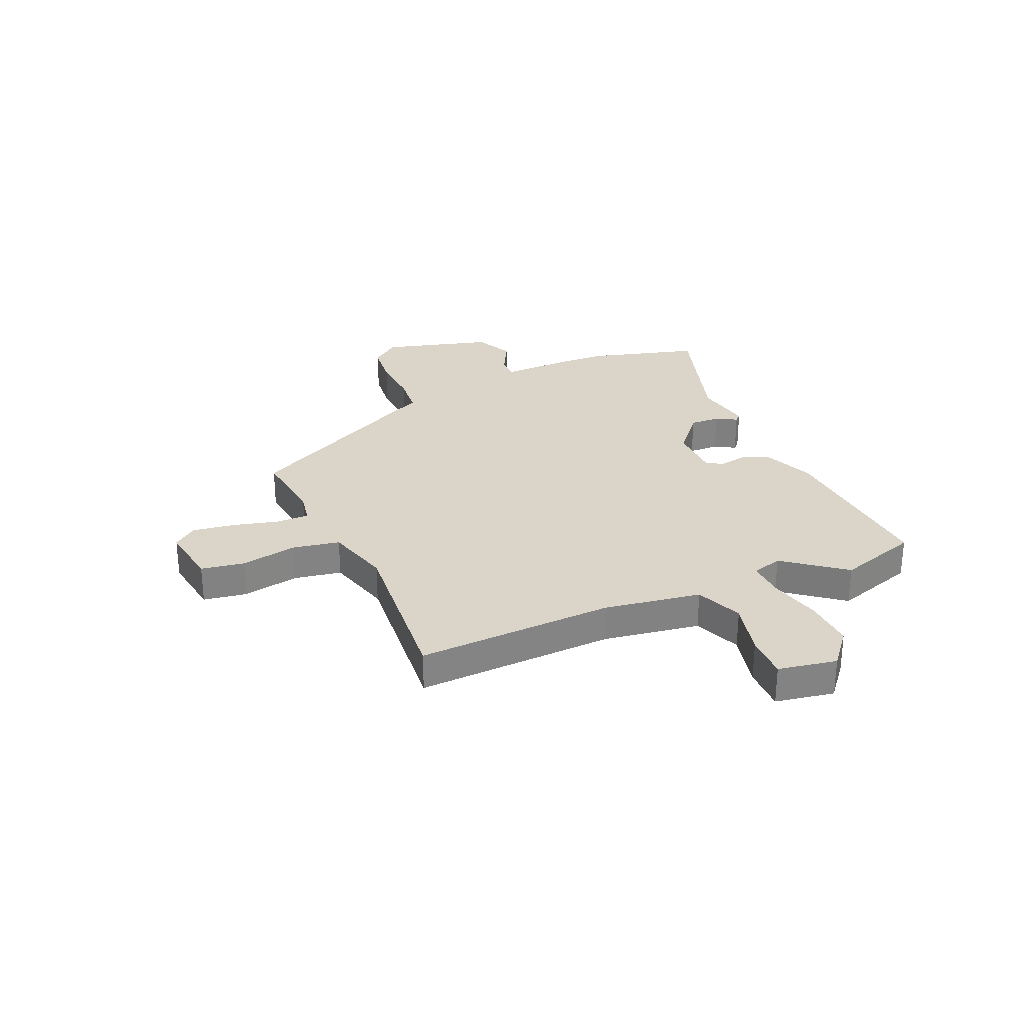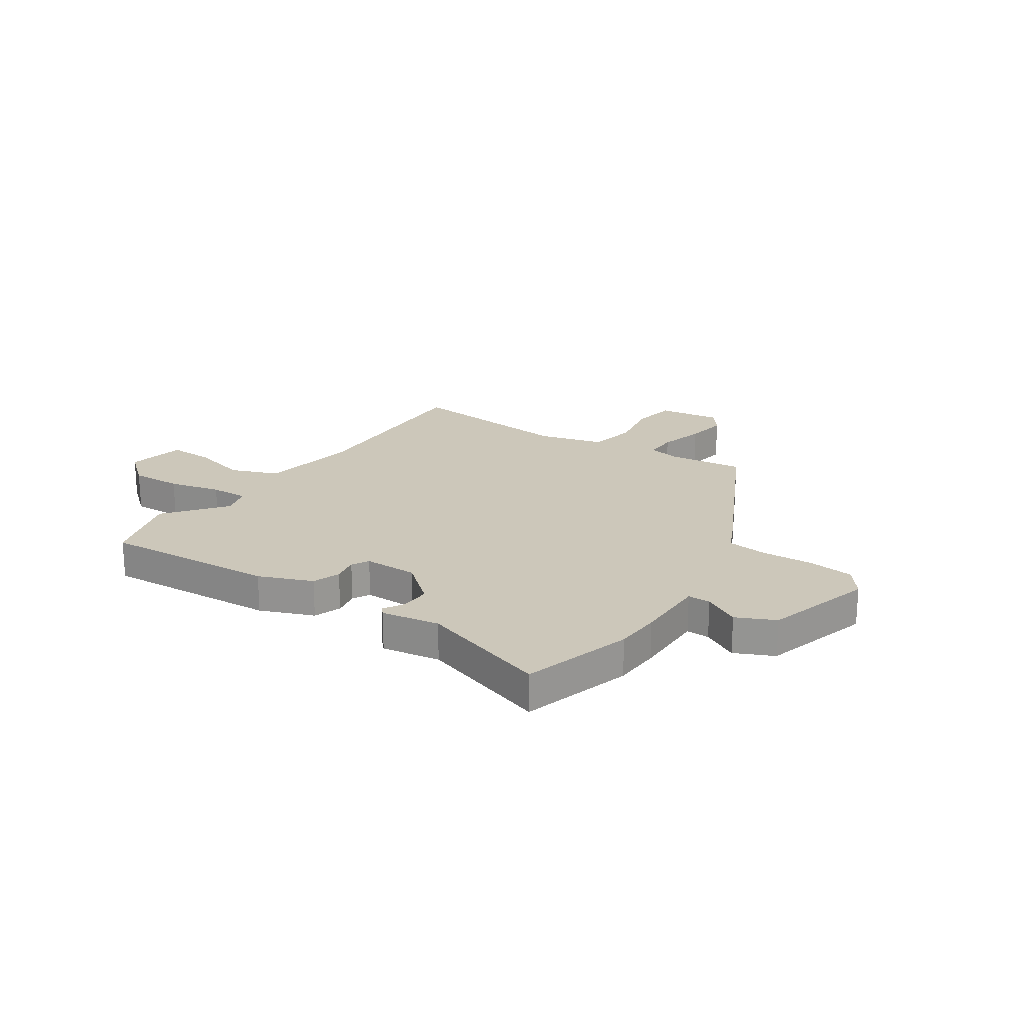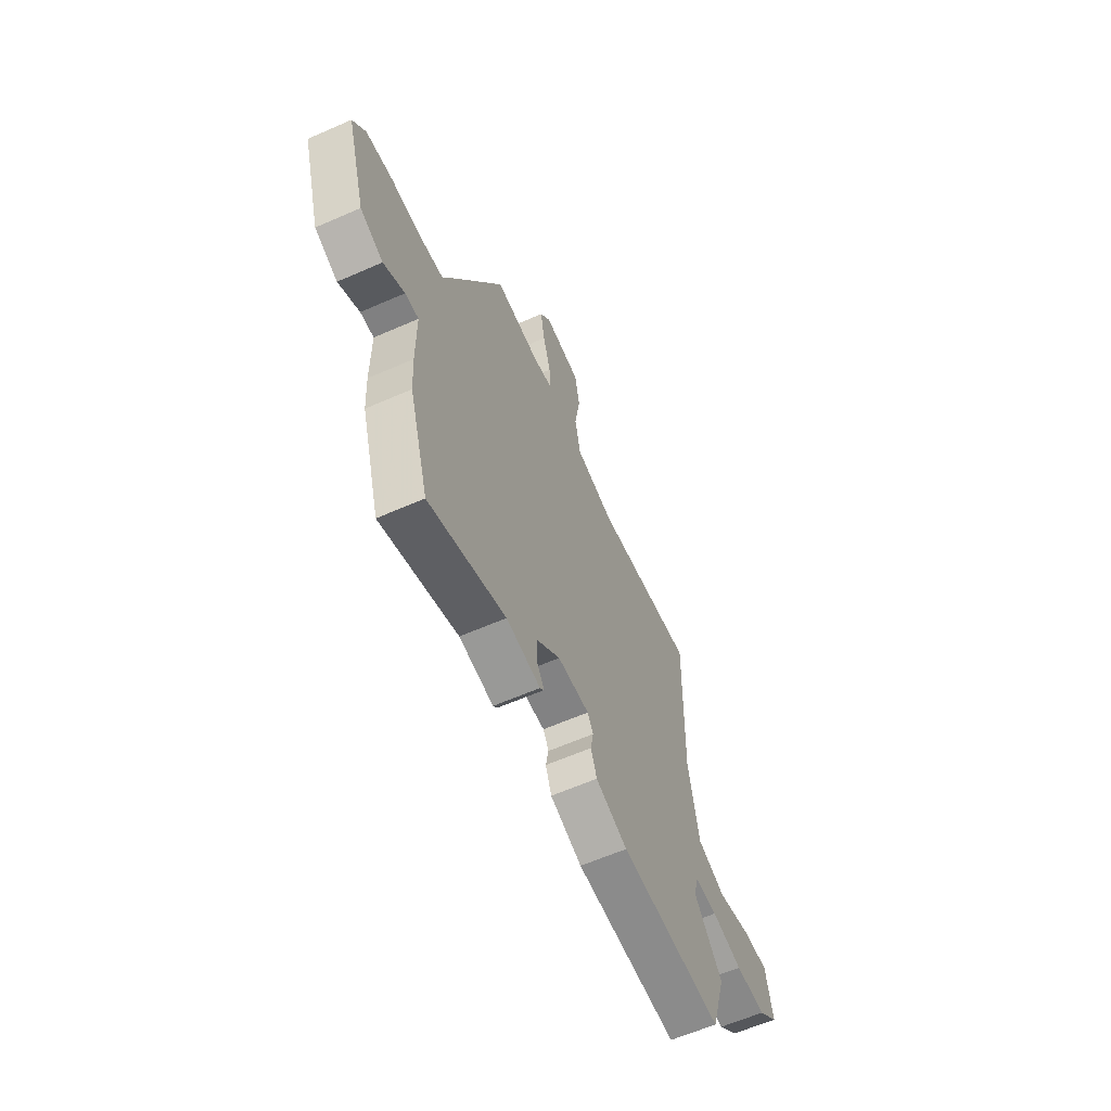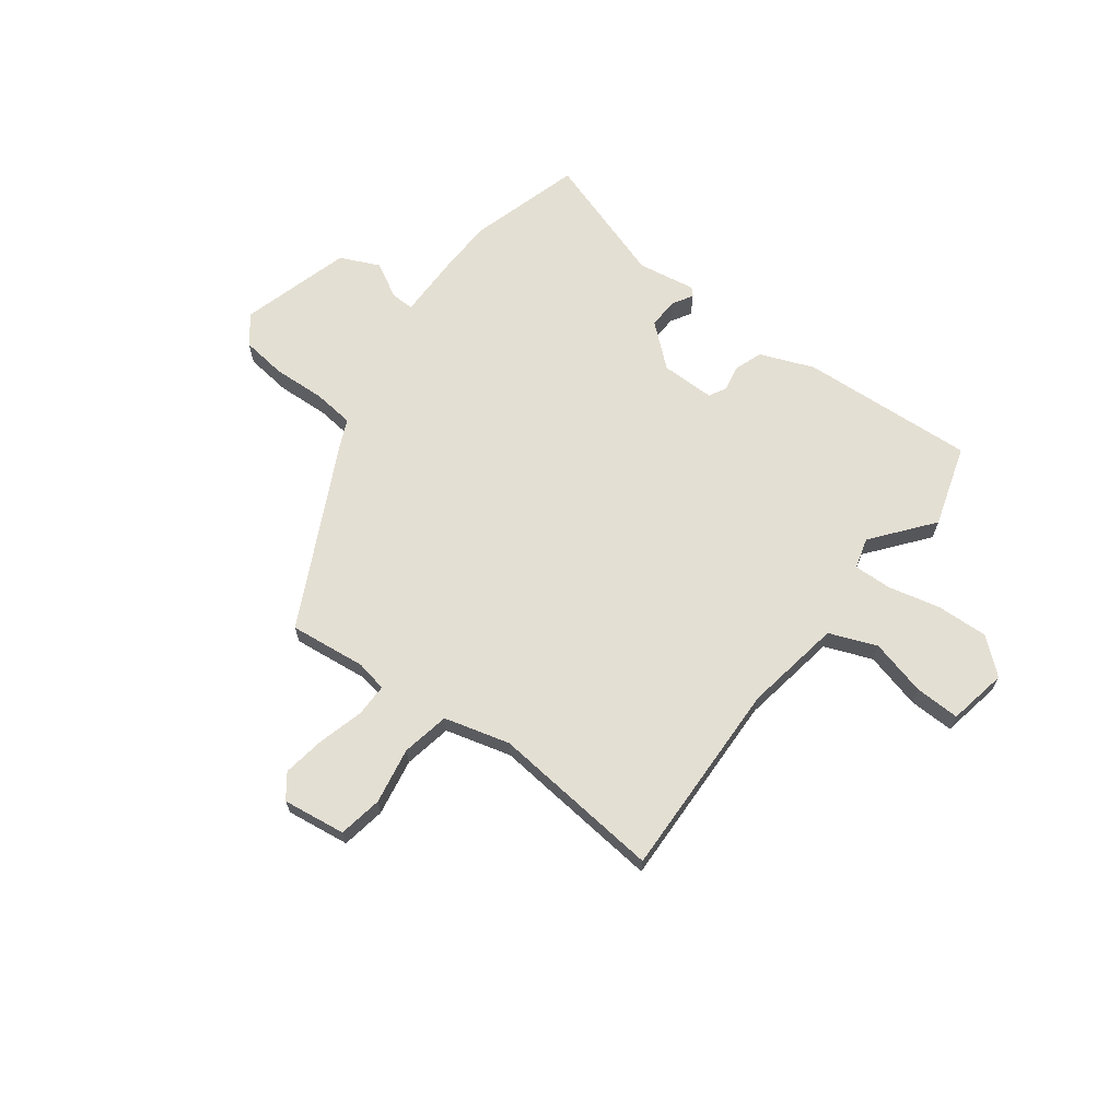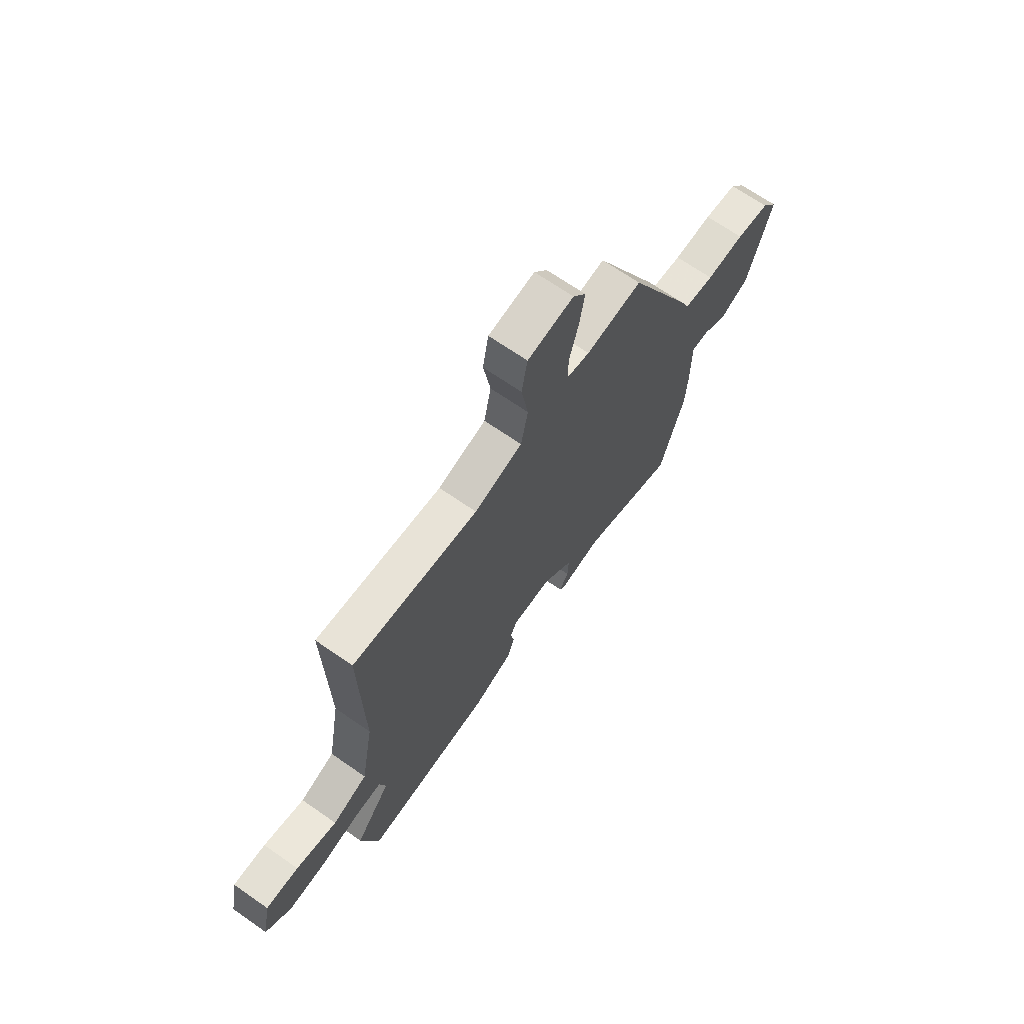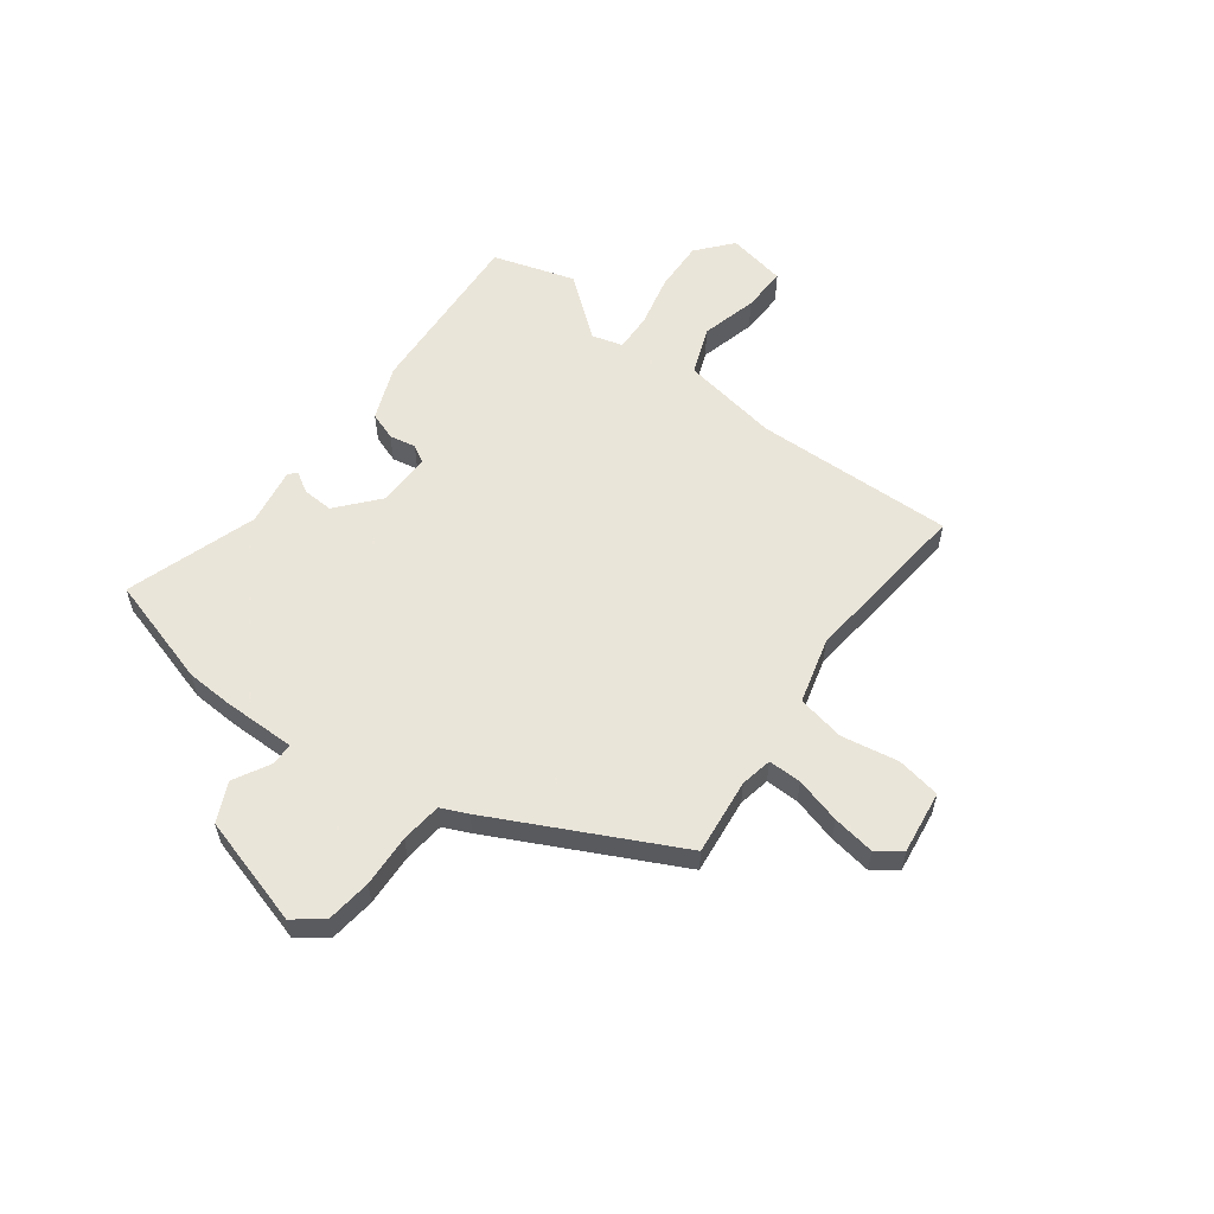
<metadata>
{"format":"obj","ext":"obj","renderer":"f3d","projection":"perspective","resolution":1024,"background":"white","views":[{"elev":29.3,"azim":65.4,"up":"+Y"},{"elev":21.3,"azim":-146.6,"up":"+Y"},{"elev":-61.3,"azim":-65.9,"up":"+Z"},{"elev":66.8,"azim":36.4,"up":"+Y"},{"elev":68.2,"azim":124.9,"up":"+Z"},{"elev":57.7,"azim":-53.7,"up":"+Y"}]}
</metadata>
<code>
v -0.479 0.07 -0.569
v -0.541 0.07 -0.363
v -0.546 0.07 -0.276
v -0.546 0.07 -0.139
v -0.589 0.07 -0.14
v -0.656 0.07 -0.177
v -0.729 0.07 -0.144
v -0.79 0.07 0.061
v -0.75 0.07 0.115
v -0.665 0.07 0.126
v -0.567 0.07 0.122
v -0.491 0.07 0.131
v -0.469 0.07 0.181
v -0.301 0.07 0.523
v -0.158 0.07 0.508
v -0.099 0.07 0.52
v -0.1 0.07 0.582
v -0.124 0.07 0.667
v -0.137 0.07 0.746
v -0.104 0.07 0.791
v 0.014 0.07 0.776
v 0.029 0.07 0.694
v 0.011 0.07 0.588
v 0.029 0.07 0.499
v 0.152 0.07 0.467
v 0.473 0.07 0.502
v 0.465 0.07 0.13
v 0.497 0.07 -0.052
v 0.586 0.07 -0.086
v 0.691 0.07 -0.058
v 0.775 0.07 -0.055
v 0.797 0.07 -0.165
v 0.732 0.07 -0.221
v 0.636 0.07 -0.218
v 0.538 0.07 -0.196
v 0.467 0.07 -0.194
v 0.451 0.07 -0.252
v 0.541 0.07 -0.363
v 0.495 0.07 -0.516
v 0.168 0.07 -0.499
v 0.067 0.07 -0.46
v 0.048 0.07 -0.408
v 0.057 0.07 -0.359
v 0.039 0.07 -0.327
v -0.062 0.07 -0.328
v -0.139 0.07 -0.395
v -0.136 0.07 -0.452
v -0.113 0.07 -0.49
v -0.126 0.07 -0.504
v -0.235 0.07 -0.487
v -0.479 0 -0.569
v -0.541 0 -0.363
v -0.546 0 -0.276
v -0.546 0 -0.139
v -0.589 0 -0.14
v -0.656 0 -0.177
v -0.729 0 -0.144
v -0.79 0 0.061
v -0.75 0 0.115
v -0.665 0 0.126
v -0.567 0 0.122
v -0.491 0 0.131
v -0.469 0 0.181
v -0.301 0 0.523
v -0.158 0 0.508
v -0.099 0 0.52
v -0.1 0 0.582
v -0.124 0 0.667
v -0.137 0 0.746
v -0.104 0 0.791
v 0.014 0 0.776
v 0.029 0 0.694
v 0.011 0 0.588
v 0.029 0 0.499
v 0.152 0 0.467
v 0.473 0 0.502
v 0.465 0 0.13
v 0.497 0 -0.052
v 0.586 0 -0.086
v 0.691 0 -0.058
v 0.775 0 -0.055
v 0.797 0 -0.165
v 0.732 0 -0.221
v 0.636 0 -0.218
v 0.538 0 -0.196
v 0.467 0 -0.194
v 0.451 0 -0.252
v 0.541 0 -0.363
v 0.495 0 -0.516
v 0.168 0 -0.499
v 0.067 0 -0.46
v 0.048 0 -0.408
v 0.057 0 -0.359
v 0.039 0 -0.327
v -0.062 0 -0.328
v -0.139 0 -0.395
v -0.136 0 -0.452
v -0.113 0 -0.49
v -0.126 0 -0.504
v -0.235 0 -0.487
f 47 48 49 50
f 2 3 4
f 1 2 4
f 50 1 4
f 47 50 4
f 46 47 4
f 45 46 4
f 44 45 4
f 41 42 43
f 40 41 43
f 39 40 43
f 38 39 43
f 37 38 43
f 36 37 43 44
f 33 34 35
f 32 33 35
f 31 32 35
f 30 31 35
f 29 30 35
f 28 29 35 36
f 36 44 4
f 28 36 4
f 27 28 4
f 21 22 23
f 20 21 23
f 19 20 23
f 18 19 23
f 17 18 23
f 16 17 23 24
f 15 16 24 25
f 14 15 25
f 13 14 25
f 12 13 25
f 9 10 11
f 8 9 11
f 7 8 11
f 6 7 11
f 5 6 11
f 5 11 12
f 25 26 27
f 12 25 27
f 5 12 27
f 4 5 27
f 100 99 98 97
f 54 53 52
f 54 52 51
f 54 51 100
f 54 100 97
f 54 97 96
f 54 96 95
f 54 95 94
f 93 92 91
f 93 91 90
f 93 90 89
f 93 89 88
f 93 88 87
f 94 93 87 86
f 85 84 83
f 85 83 82
f 85 82 81
f 85 81 80
f 85 80 79
f 86 85 79 78
f 54 94 86
f 54 86 78
f 54 78 77
f 73 72 71
f 73 71 70
f 73 70 69
f 73 69 68
f 73 68 67
f 74 73 67 66
f 75 74 66 65
f 75 65 64
f 75 64 63
f 75 63 62
f 61 60 59
f 61 59 58
f 61 58 57
f 61 57 56
f 61 56 55
f 62 61 55
f 77 76 75
f 77 75 62
f 77 62 55
f 77 55 54
f 1 51 52 2
f 2 52 53 3
f 3 53 54 4
f 4 54 55 5
f 5 55 56 6
f 6 56 57 7
f 7 57 58 8
f 8 58 59 9
f 9 59 60 10
f 10 60 61 11
f 11 61 62 12
f 12 62 63 13
f 13 63 64 14
f 14 64 65 15
f 15 65 66 16
f 16 66 67 17
f 17 67 68 18
f 18 68 69 19
f 19 69 70 20
f 20 70 71 21
f 21 71 72 22
f 22 72 73 23
f 23 73 74 24
f 24 74 75 25
f 25 75 76 26
f 26 76 77 27
f 27 77 78 28
f 28 78 79 29
f 29 79 80 30
f 30 80 81 31
f 31 81 82 32
f 32 82 83 33
f 33 83 84 34
f 34 84 85 35
f 35 85 86 36
f 36 86 87 37
f 37 87 88 38
f 38 88 89 39
f 39 89 90 40
f 40 90 91 41
f 41 91 92 42
f 42 92 93 43
f 43 93 94 44
f 44 94 95 45
f 45 95 96 46
f 46 96 97 47
f 47 97 98 48
f 48 98 99 49
f 49 99 100 50
f 50 100 51 1

</code>
